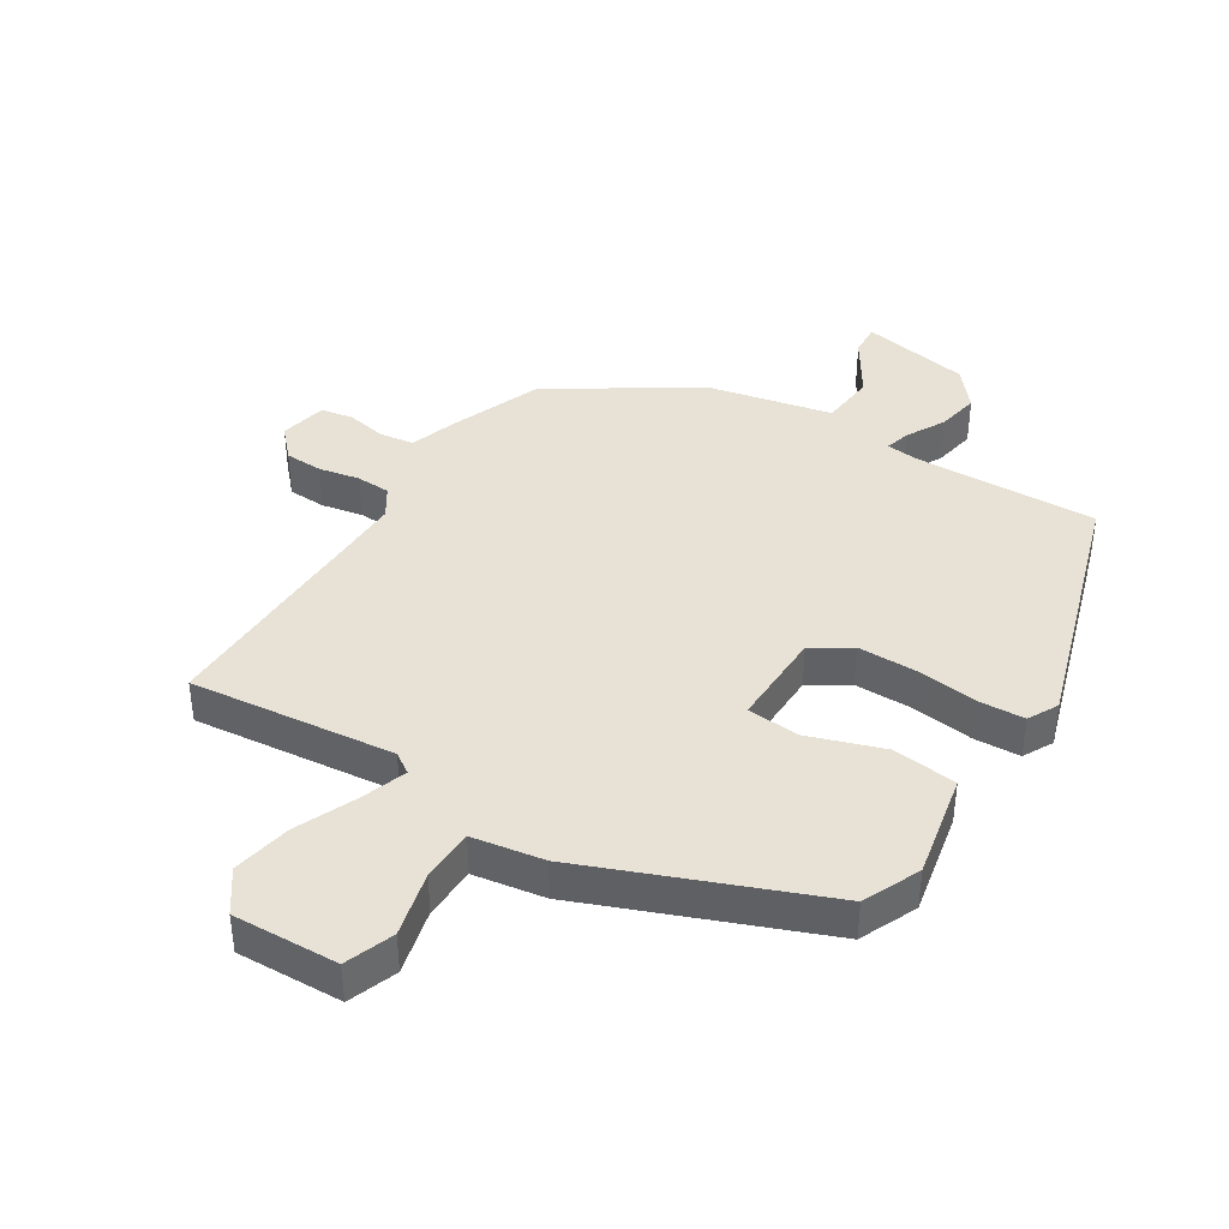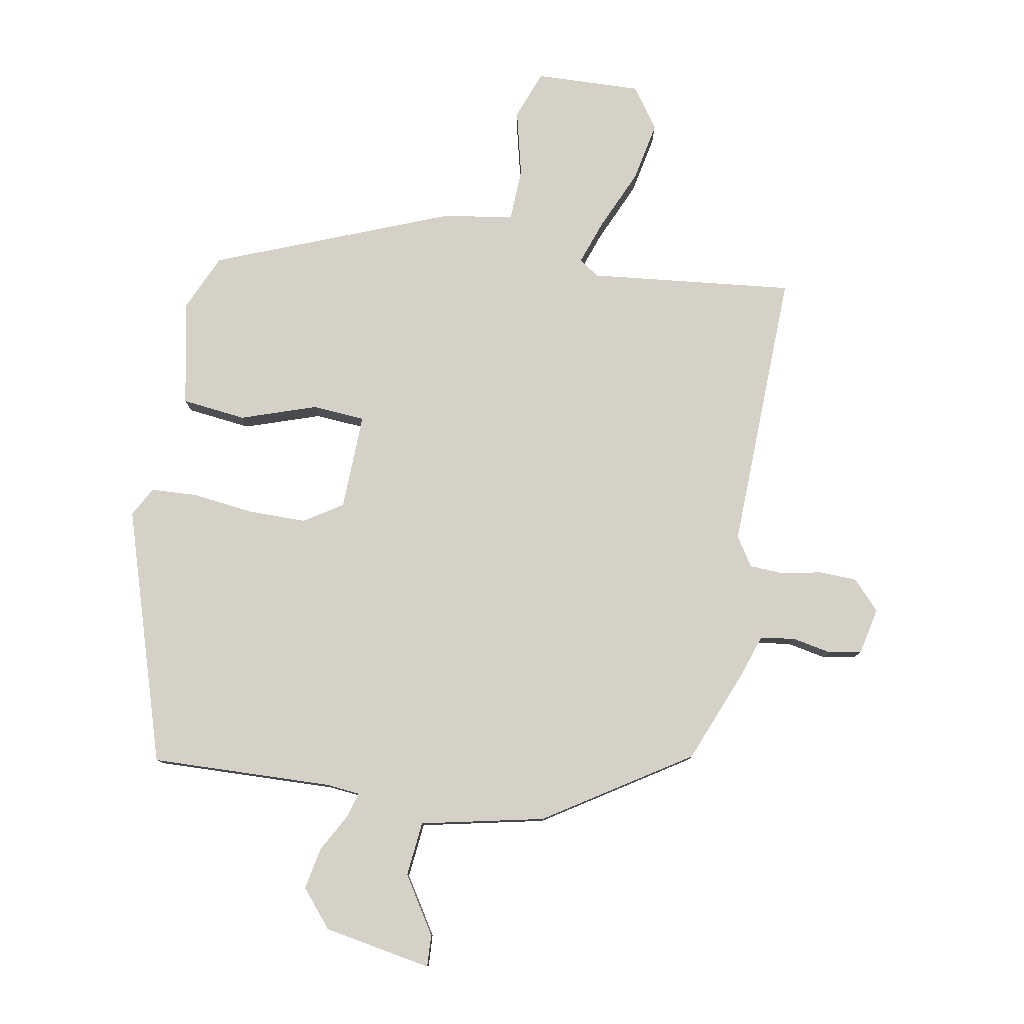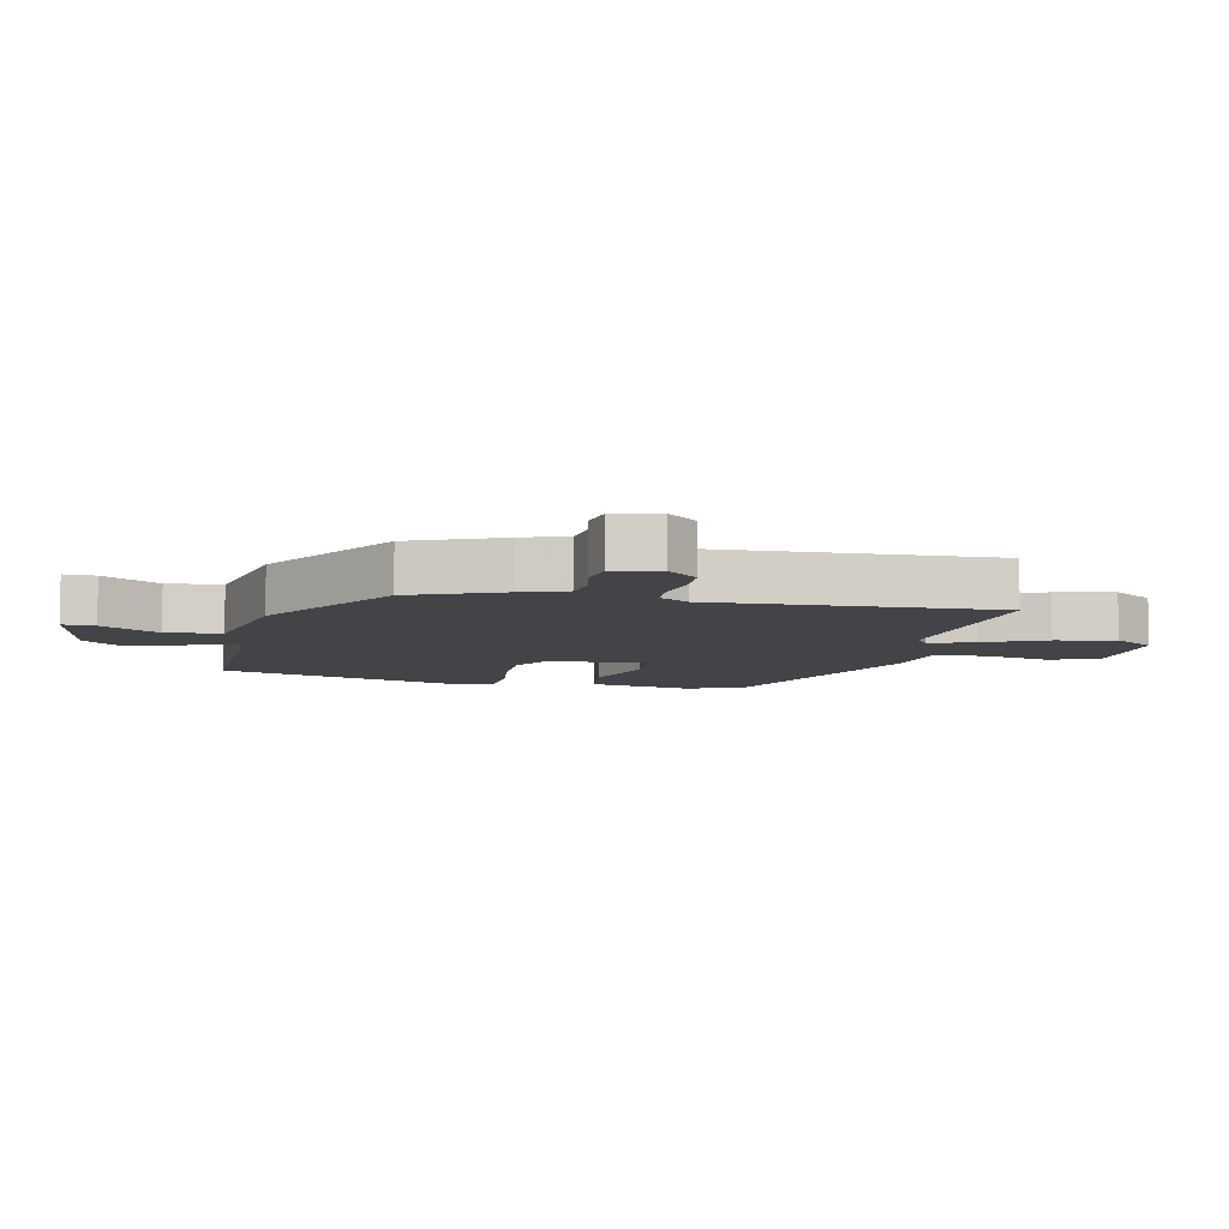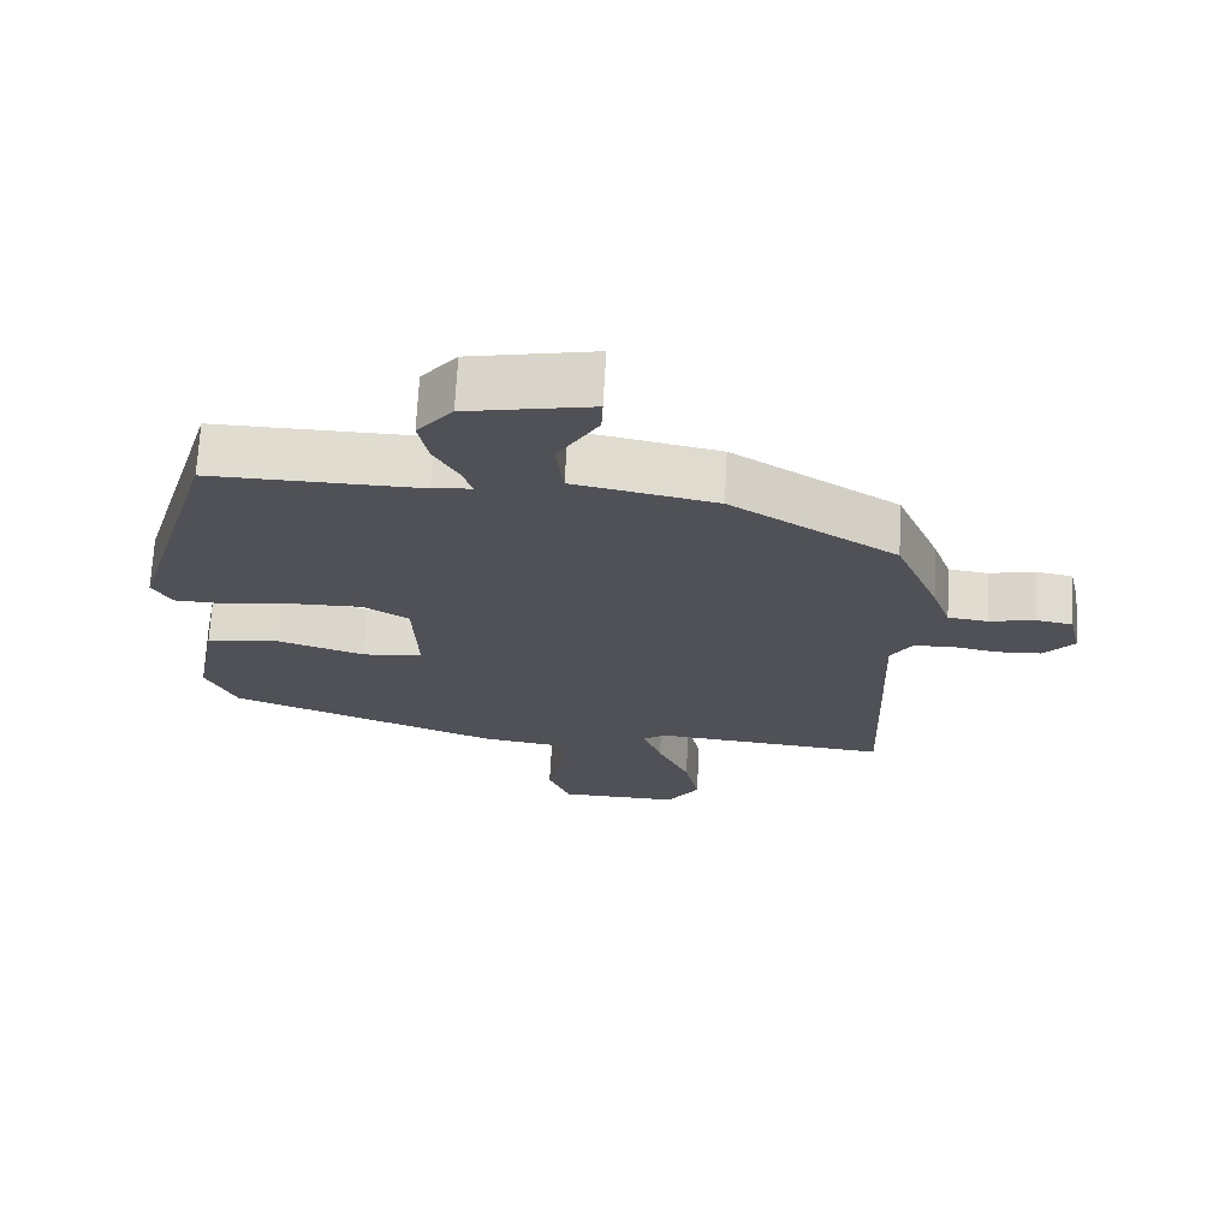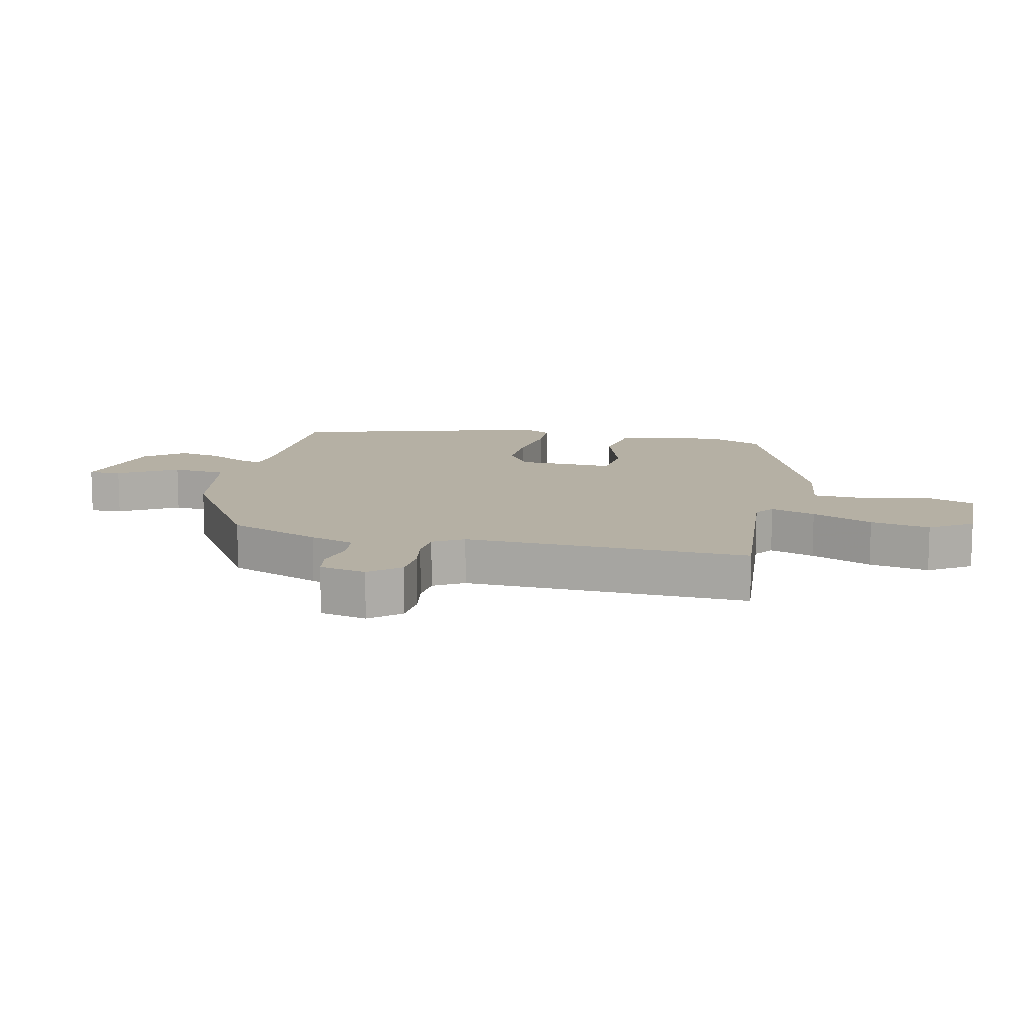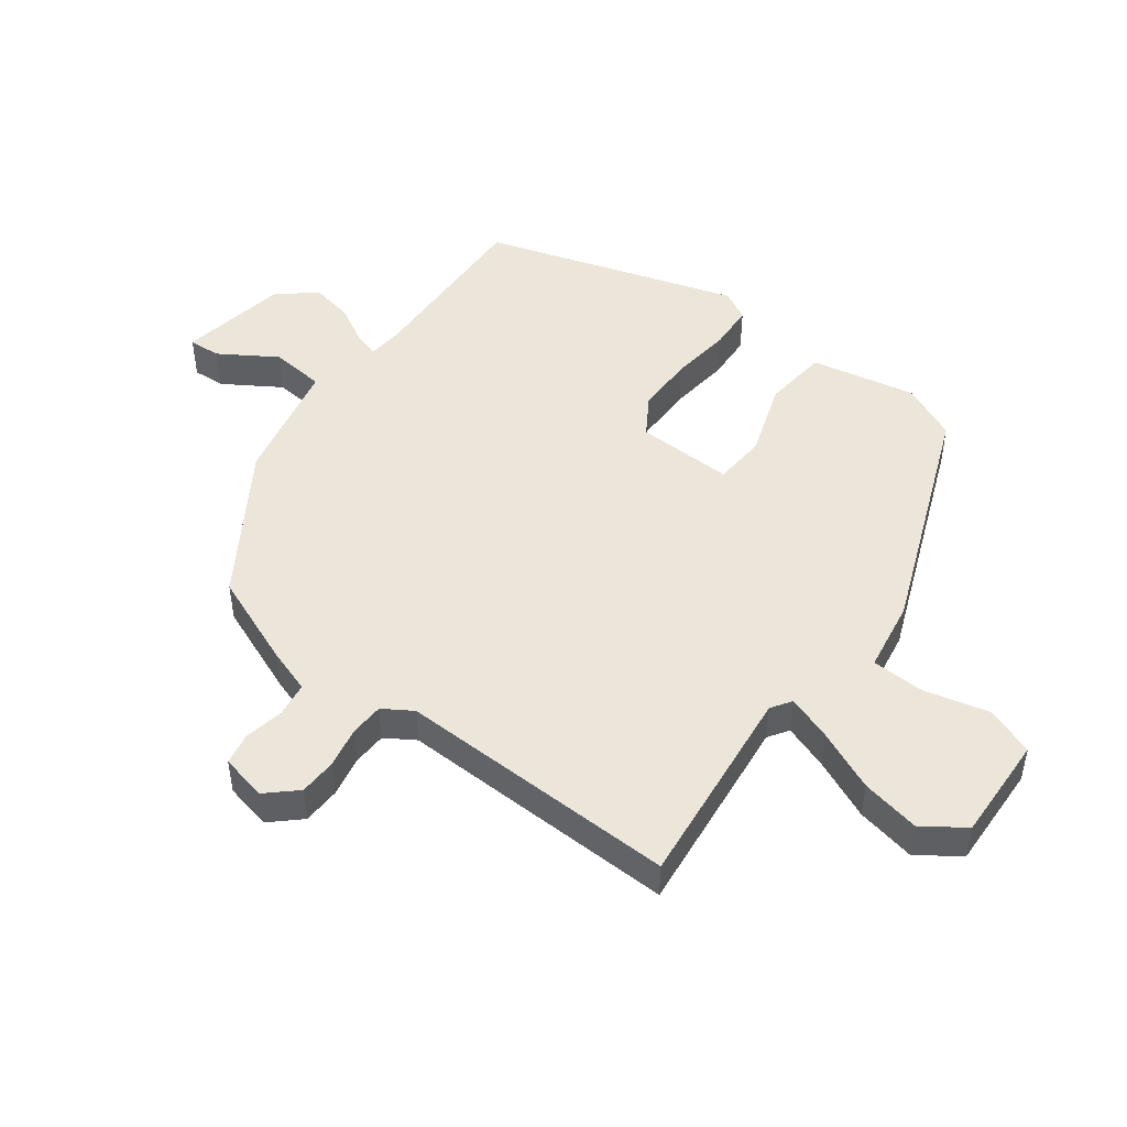
<metadata>
{"format":"obj","ext":"obj","renderer":"f3d","projection":"perspective","resolution":1024,"background":"white","views":[{"elev":40.5,"azim":-148.8,"up":"+Y"},{"elev":79.6,"azim":9.4,"up":"+Y"},{"elev":-7.8,"azim":77.7,"up":"+Y"},{"elev":69.7,"azim":3.0,"up":"+Z"},{"elev":11.6,"azim":102.9,"up":"+Y"},{"elev":48.1,"azim":126.0,"up":"+Y"}]}
</metadata>
<code>
v -0.423 0.07 0.493
v -0.133 0.07 0.487
v -0.08 0.07 0.493
v -0.092 0.07 0.533
v -0.126 0.07 0.593
v -0.14 0.07 0.66
v -0.091 0.07 0.72
v 0.081 0.07 0.753
v 0.079 0.07 0.702
v 0.023 0.07 0.611
v 0.033 0.07 0.524
v 0.23 0.07 0.484
v 0.459 0.07 0.341
v 0.52 0.07 0.195
v 0.545 0.07 0.124
v 0.6 0.07 0.117
v 0.663 0.07 0.13
v 0.714 0.07 0.121
v 0.731 0.07 0.047
v 0.689 0.07 0
v 0.629 0.07 -0.003
v 0.564 0.07 0.009
v 0.51 0.07 0.006
v 0.481 0.07 -0.041
v 0.498 0.07 -0.488
v 0.172 0.07 -0.457
v 0.14 0.07 -0.479
v 0.166 0.07 -0.55
v 0.21 0.07 -0.646
v 0.23 0.07 -0.74
v 0.185 0.07 -0.806
v 0.017 0.07 -0.802
v -0.013 0.07 -0.725
v 0.011 0.07 -0.621
v 0.007 0.07 -0.537
v -0.107 0.07 -0.52
v -0.481 0.07 -0.377
v -0.523 0.07 -0.287
v -0.492 0.07 -0.12
v -0.39 0.07 -0.107
v -0.27 0.07 -0.146
v -0.186 0.07 -0.139
v -0.192 0.07 0.015
v -0.254 0.07 0.053
v -0.347 0.07 0.052
v -0.444 0.07 0.039
v -0.518 0.07 0.042
v -0.544 0.07 0.089
v -0.423 0 0.493
v -0.133 0 0.487
v -0.08 0 0.493
v -0.092 0 0.533
v -0.126 0 0.593
v -0.14 0 0.66
v -0.091 0 0.72
v 0.081 0 0.753
v 0.079 0 0.702
v 0.023 0 0.611
v 0.033 0 0.524
v 0.23 0 0.484
v 0.459 0 0.341
v 0.52 0 0.195
v 0.545 0 0.124
v 0.6 0 0.117
v 0.663 0 0.13
v 0.714 0 0.121
v 0.731 0 0.047
v 0.689 0 0
v 0.629 0 -0.003
v 0.564 0 0.009
v 0.51 0 0.006
v 0.481 0 -0.041
v 0.498 0 -0.488
v 0.172 0 -0.457
v 0.14 0 -0.479
v 0.166 0 -0.55
v 0.21 0 -0.646
v 0.23 0 -0.74
v 0.185 0 -0.806
v 0.017 0 -0.802
v -0.013 0 -0.725
v 0.011 0 -0.621
v 0.007 0 -0.537
v -0.107 0 -0.52
v -0.481 0 -0.377
v -0.523 0 -0.287
v -0.492 0 -0.12
v -0.39 0 -0.107
v -0.27 0 -0.146
v -0.186 0 -0.139
v -0.192 0 0.015
v -0.254 0 0.053
v -0.347 0 0.052
v -0.444 0 0.039
v -0.518 0 0.042
v -0.544 0 0.089
f 48 1 2
f 47 48 2
f 46 47 2
f 45 46 2
f 44 45 2 3
f 43 44 3
f 42 43 3
f 39 40 41
f 38 39 41
f 37 38 41
f 36 37 41
f 35 36 41
f 35 41 42
f 32 33 34
f 31 32 34
f 30 31 34
f 29 30 34
f 28 29 34
f 27 28 34 35
f 35 42 3
f 27 35 3
f 26 27 3
f 20 21 22
f 19 20 22
f 18 19 22
f 17 18 22
f 16 17 22
f 15 16 22 23
f 15 23 24
f 14 15 24
f 13 14 24
f 12 13 24
f 11 12 24
f 8 9 10
f 7 8 10
f 6 7 10
f 5 6 10
f 4 5 10
f 3 4 10 11
f 24 25 26
f 11 24 26
f 3 11 26
f 50 49 96
f 50 96 95
f 50 95 94
f 50 94 93
f 51 50 93 92
f 51 92 91
f 51 91 90
f 89 88 87
f 89 87 86
f 89 86 85
f 89 85 84
f 89 84 83
f 90 89 83
f 82 81 80
f 82 80 79
f 82 79 78
f 82 78 77
f 82 77 76
f 83 82 76 75
f 51 90 83
f 51 83 75
f 51 75 74
f 70 69 68
f 70 68 67
f 70 67 66
f 70 66 65
f 70 65 64
f 71 70 64 63
f 72 71 63
f 72 63 62
f 72 62 61
f 72 61 60
f 72 60 59
f 58 57 56
f 58 56 55
f 58 55 54
f 58 54 53
f 58 53 52
f 59 58 52 51
f 74 73 72
f 74 72 59
f 74 59 51
f 1 49 50 2
f 2 50 51 3
f 3 51 52 4
f 4 52 53 5
f 5 53 54 6
f 6 54 55 7
f 7 55 56 8
f 8 56 57 9
f 9 57 58 10
f 10 58 59 11
f 11 59 60 12
f 12 60 61 13
f 13 61 62 14
f 14 62 63 15
f 15 63 64 16
f 16 64 65 17
f 17 65 66 18
f 18 66 67 19
f 19 67 68 20
f 20 68 69 21
f 21 69 70 22
f 22 70 71 23
f 23 71 72 24
f 24 72 73 25
f 25 73 74 26
f 26 74 75 27
f 27 75 76 28
f 28 76 77 29
f 29 77 78 30
f 30 78 79 31
f 31 79 80 32
f 32 80 81 33
f 33 81 82 34
f 34 82 83 35
f 35 83 84 36
f 36 84 85 37
f 37 85 86 38
f 38 86 87 39
f 39 87 88 40
f 40 88 89 41
f 41 89 90 42
f 42 90 91 43
f 43 91 92 44
f 44 92 93 45
f 45 93 94 46
f 46 94 95 47
f 47 95 96 48
f 48 96 49 1

</code>
